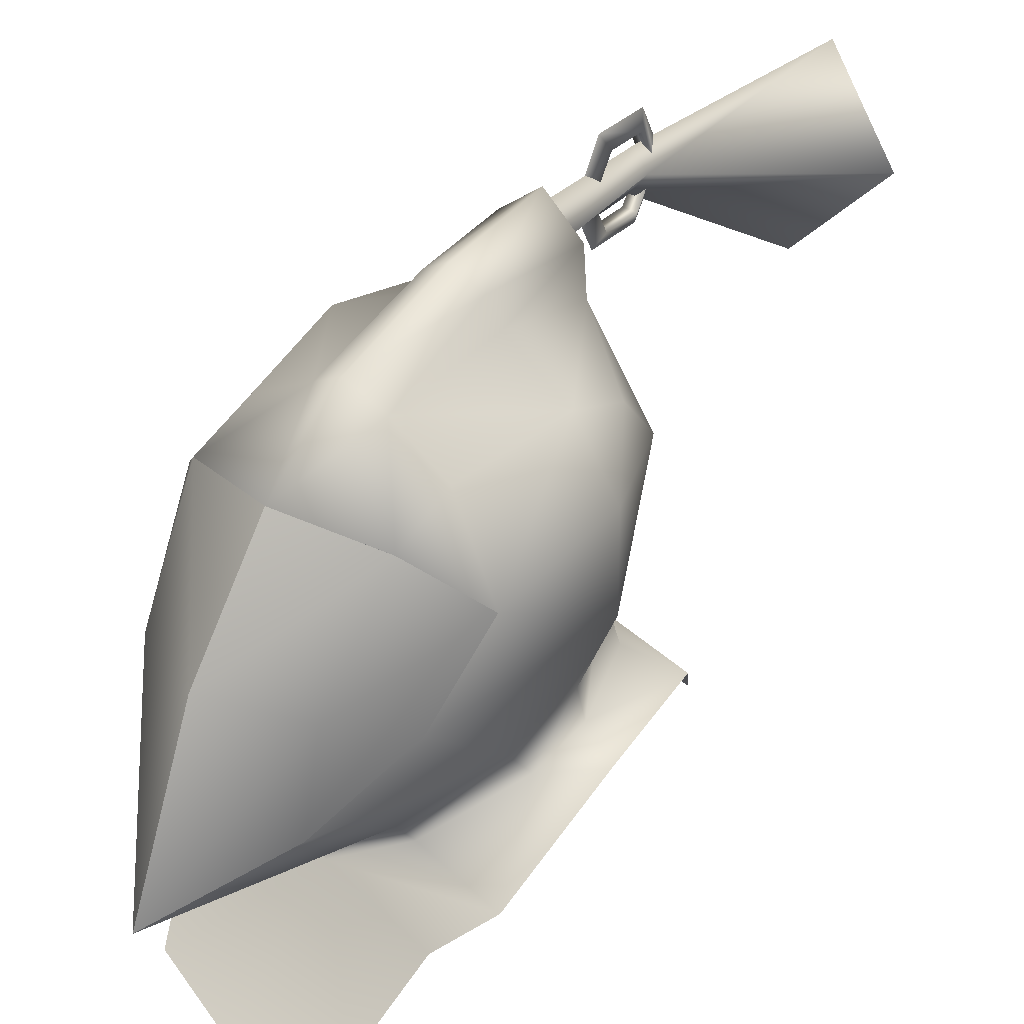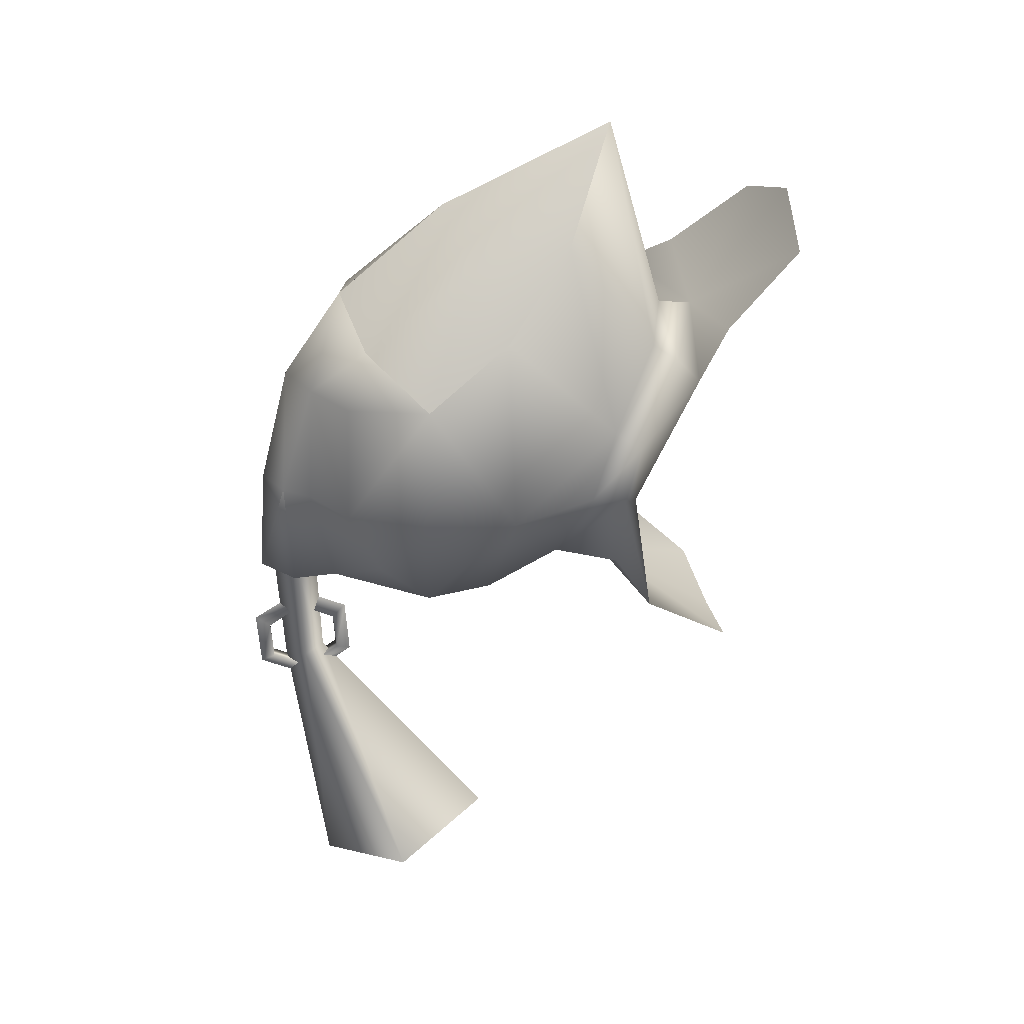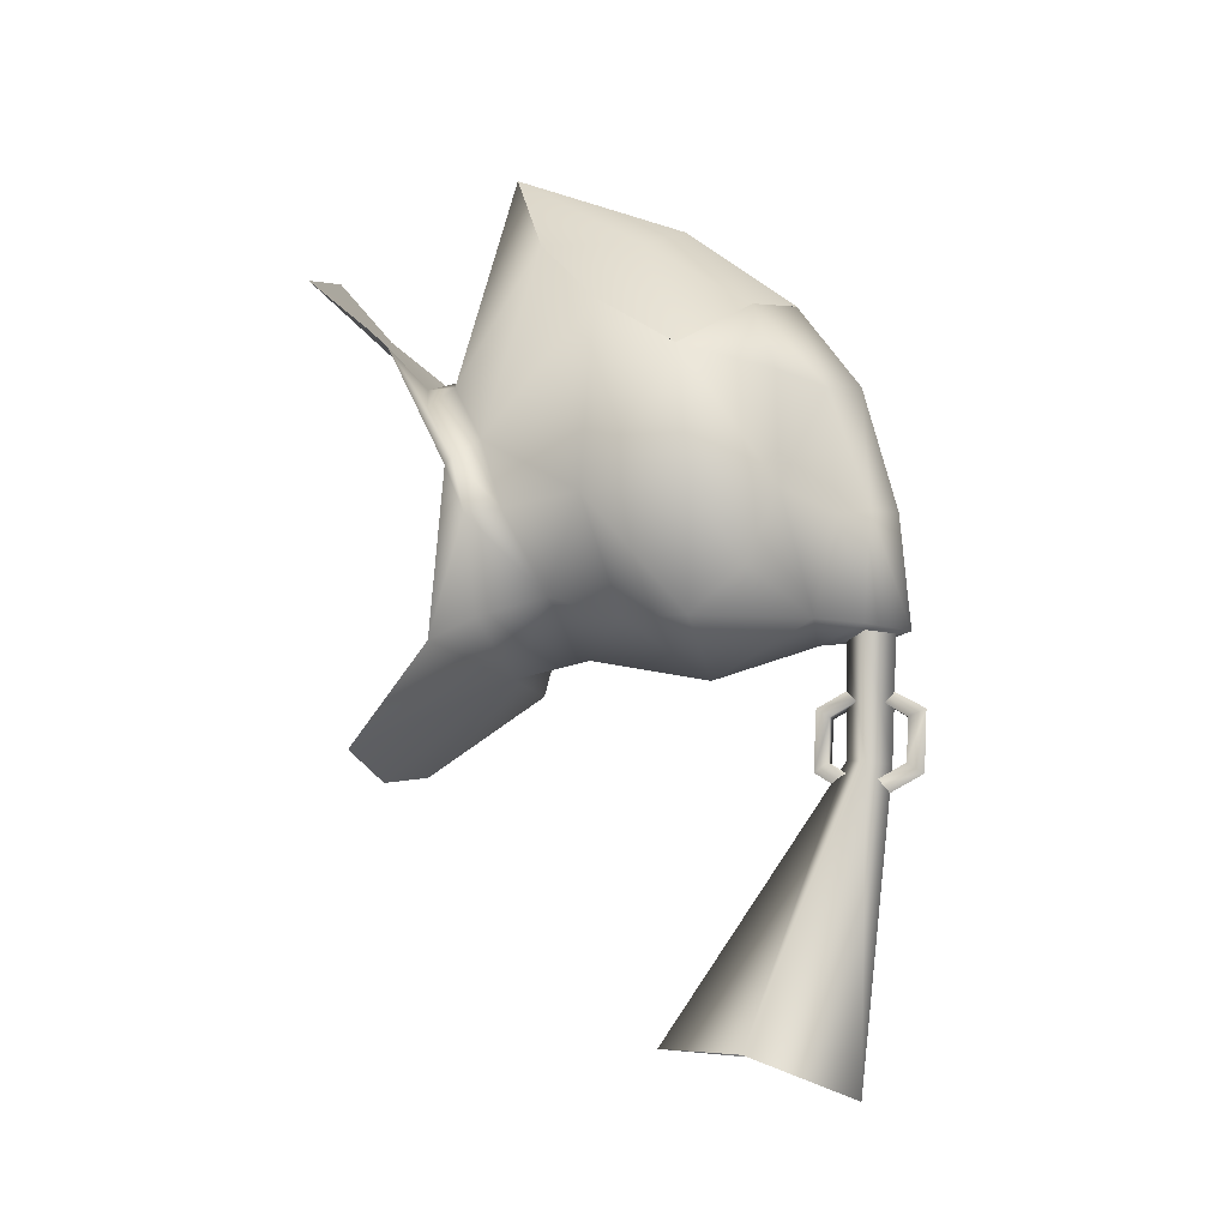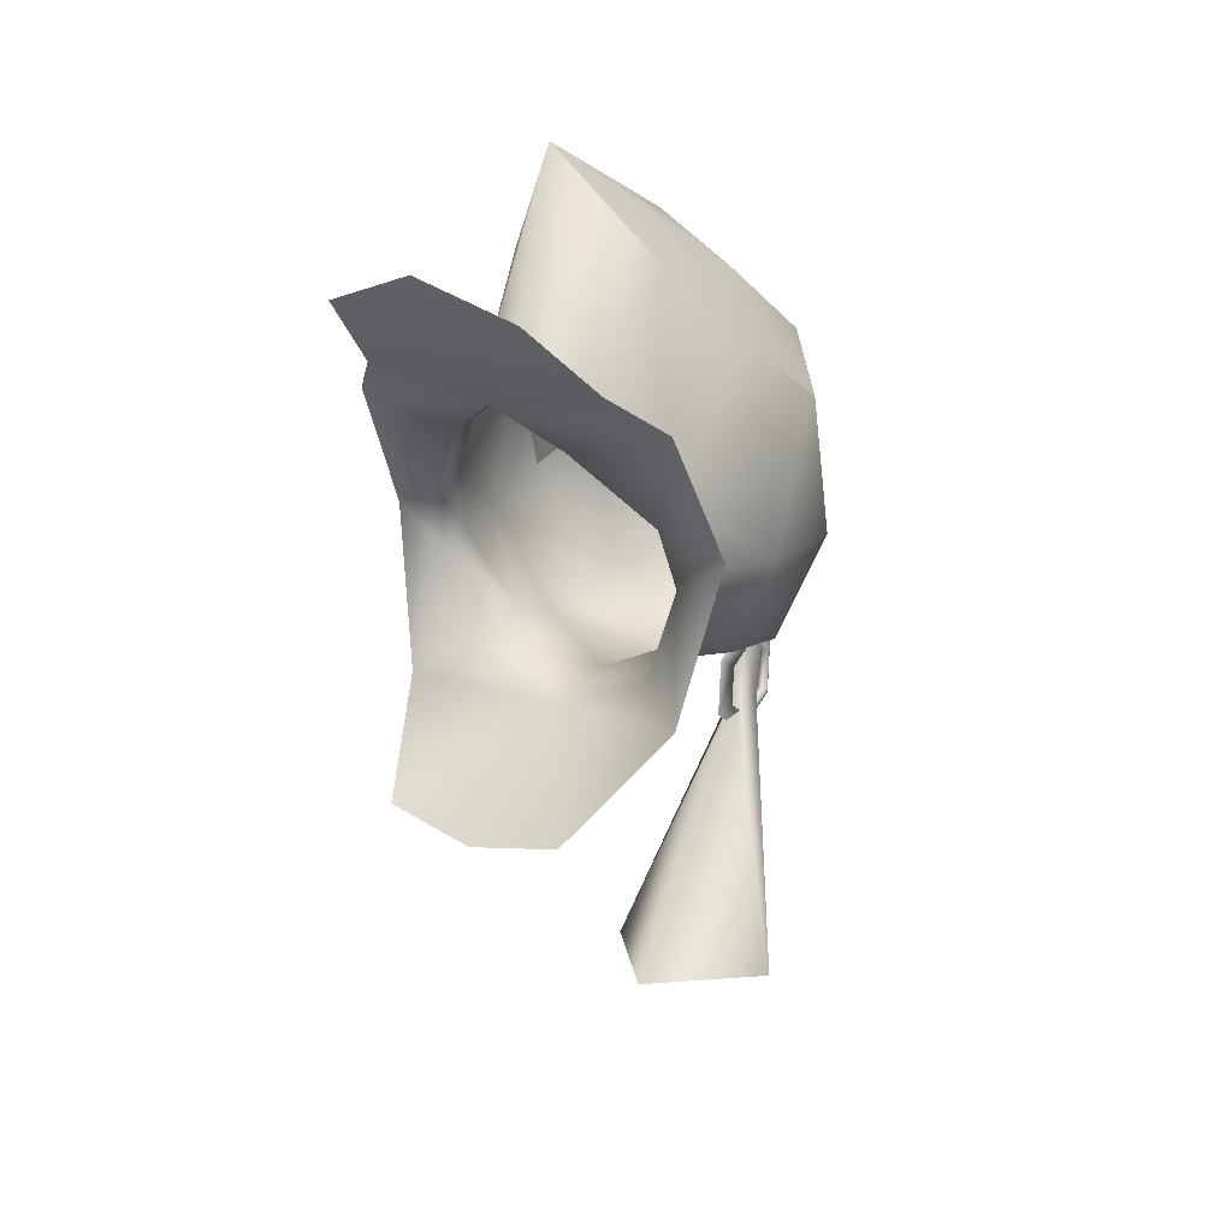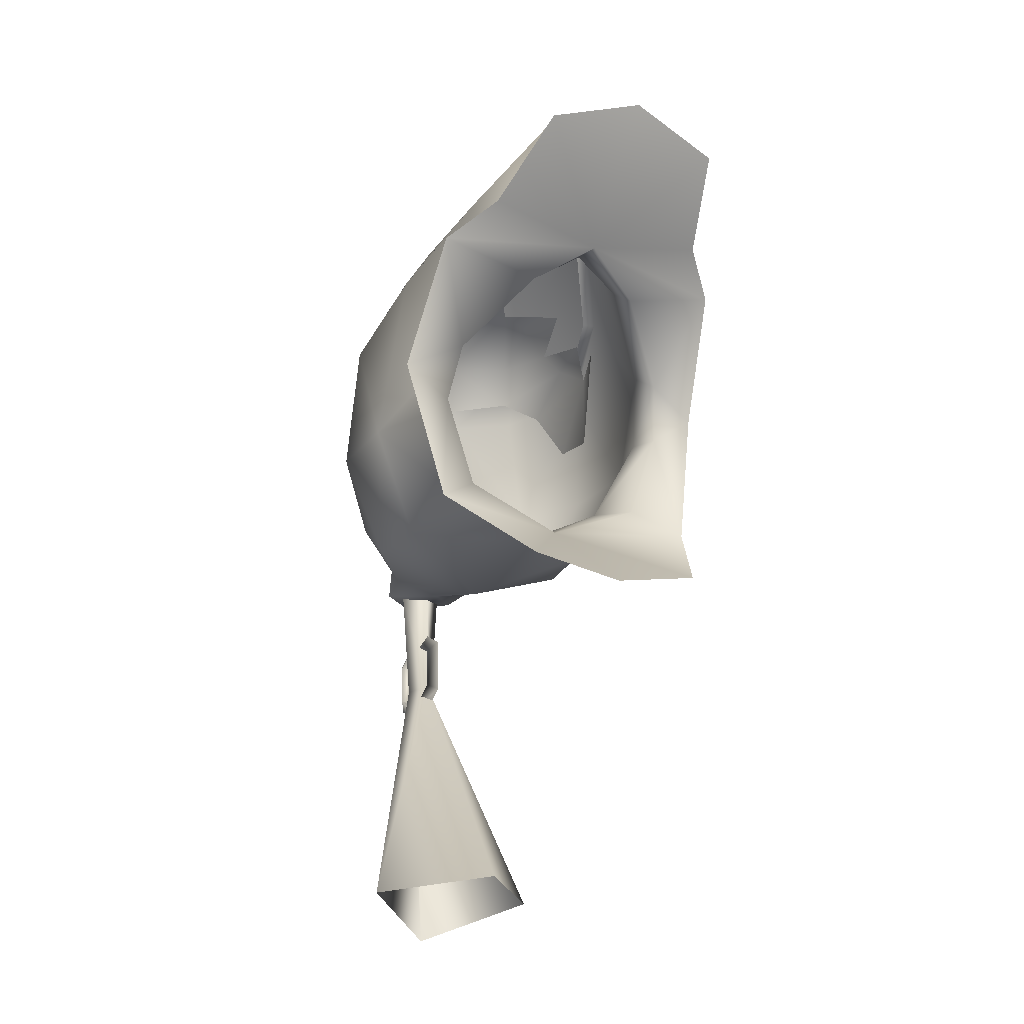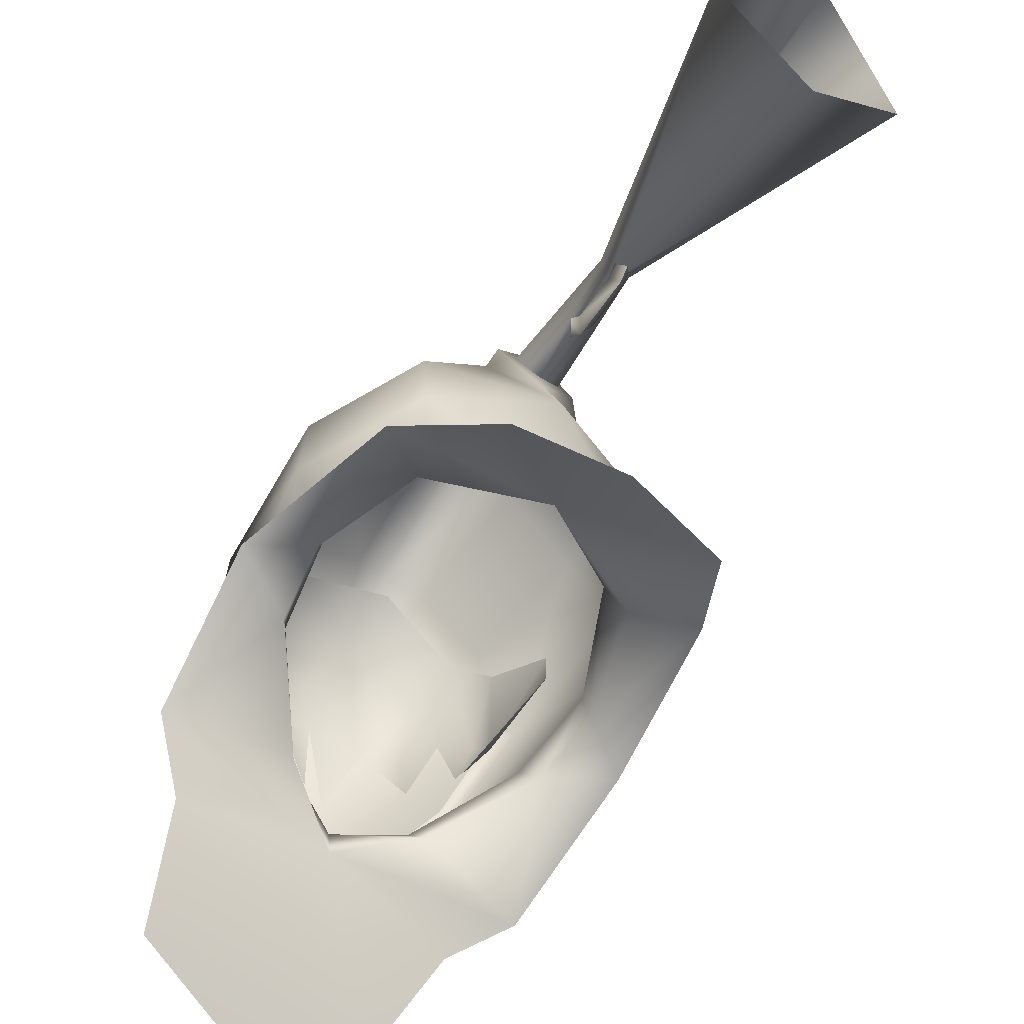
<metadata>
{"format":"obj","ext":"obj","renderer":"f3d","projection":"perspective","resolution":1024,"background":"white","views":[{"elev":38.2,"azim":37.1,"up":"+Y"},{"elev":30.3,"azim":-100.1,"up":"+Z"},{"elev":-12.8,"azim":109.6,"up":"+Z"},{"elev":18.6,"azim":33.4,"up":"+Z"},{"elev":-19.9,"azim":-27.3,"up":"+Z"},{"elev":-67.9,"azim":145.2,"up":"+Y"}]}
</metadata>
<code>
g mesh00
v 0.8642 53.07 -16.83
v 5.454 47.35 -32.26
v -0.009351 52.18 -34.54
v 2.647 44.76 10.24
v 0.1999 45.02 10.62
v -0.3231 40.39 11.28
v 5.662 39.42 6.213
v 6.607 43.64 6.098
v 5.566 44.21 7.348
v -6.084 39.42 6.213
v -6.987 43.64 6.098
v -7.01 40.91 4.49
v 0 51.79 -16.63
v -0.009351 41.02 -31.69
v 4.44 44.51 9.297
v 4.721 40.54 8.833
v -5.644 44.21 7.348
v -4.836 40.54 8.833
v -4.641 44.51 9.297
v 4.535 48.64 4.941
v 0 50.1 4.009
v 0.06675 48.87 7.245
v -4.535 48.64 4.941
v 4.336 48.15 7.589
v -4.066 47.45 7.639
v -2.791 44.76 10.34
v -1.903 41.13 12.16
v 7.042 40.91 4.49
v 5.933 37.83 5.137
v 7.102 41.08 -0.3183
v -7.102 41.08 -0.3183
v -5.772 37.83 5.137
v 7.548 45.04 0.293
v 6.32 46.75 3.436
v -6.32 46.75 3.436
v -7.548 45.04 0.293
v 0 51.95 -9.935
v -1.366 53.29 -9.585
v -0.8642 53.07 -16.83
v 0 54.7 -9.489
v 0 54.29 -17
v 1.366 53.29 -9.585
v -5.489 47.35 -32.26
f 1 2 3
f 4 5 6
f 7 8 9
f 10 11 12
f 13 14 2
f 15 16 9
f 17 18 19
f 20 21 22
f 22 21 23
f 2 1 13
f 5 4 22
f 22 4 24
f 22 24 20
f 23 25 22
f 22 25 26
f 22 26 5
f 5 26 27
f 8 7 28
f 28 29 30
f 31 32 12
f 11 10 17
f 30 33 28
f 28 33 34
f 28 34 8
f 8 34 20
f 8 20 9
f 9 20 24
f 9 24 15
f 15 24 4
f 15 4 16
f 18 26 19
f 19 26 25
f 19 25 17
f 17 25 23
f 17 23 11
f 11 23 35
f 11 35 12
f 12 35 36
f 12 36 31
f 1 37 13
f 13 37 38
f 13 38 39
f 39 38 40
f 39 40 41
f 41 40 42
f 14 13 43
f 43 13 39
f 43 39 3
f 3 39 41
f 3 41 1
f 1 41 42
f 1 42 37
v -7.178 31.56 0.3752
v -10.57 32.67 -1.15
v -9.743 28.76 6.234
v -7.699 32.59 -3.048
v -8.647 31.01 -10.26
v -10.57 32.67 -1.15
v -7.178 31.56 0.3752
v -6.573 33.06 1.409
v -7.304 34.61 -2.87
v 5.45 24.85 -15.36
v 0 24.52 -16.44
v 0 32.49 -10.93
v -7.178 31.56 0.3752
v -7.699 32.59 -3.048
v -5.29 36.57 -7.553
v 0 24.52 -16.44
v -5.45 24.85 -15.36
v 0 32.49 -10.93
v -5.841 32.59 -8.49
v 0 37.08 -10.13
v 5.29 36.57 -7.553
v -6.573 33.06 1.409
v -7.178 31.56 0.3752
v -3.302 30.02 5.737
v -3.601 28.43 4.641
v 0 28.94 7.249
v 0 26.85 6.969
v 3.302 30.02 5.737
v 3.601 28.43 4.641
v 6.573 33.06 1.409
v 7.178 31.56 0.3752
v 7.304 34.61 -2.87
v 7.699 32.59 -3.048
v 5.29 36.57 -7.553
v 5.841 32.59 -8.49
v 0 32.49 -10.93
v 8.647 31.01 -10.26
v 5.45 24.85 -15.36
f 44 45 46
f 47 48 49
f 50 51 52
f 53 54 55
f 49 56 57
f 57 56 52
f 57 52 58
f 59 60 61
f 61 60 48
f 61 48 62
f 48 47 62
f 62 47 58
f 62 58 55
f 55 58 63
f 55 63 64
f 65 66 67
f 67 66 68
f 67 68 69
f 69 68 70
f 69 70 71
f 71 70 72
f 71 72 73
f 73 72 74
f 73 74 75
f 75 74 76
f 75 76 77
f 77 76 78
f 77 78 79
f 79 78 80
f 79 80 81
v -4.909 42.01 12.28
v -8.701 45.13 4.938
v -7.506 40.05 8.503
v -8.71 45.13 4.927
v -9.267 45.66 -3.065
v -9.371 39.94 -2.978
v 0 42.94 14.77
v 0 32.45 19.45
v 4.909 42.01 12.28
v 4.57 35.77 13.21
v 7.483 40.07 8.524
v 8.71 45.13 4.927
v 5.583 48.51 7.763
v 0.000967 49.5 9.404
v -4.57 35.77 13.21
v 0 32.45 19.45
v 0 42.94 14.77
v -5.583 48.51 7.763
v -0.000967 49.5 9.403
v -5.584 48.52 7.763
v -5.493 49.75 3.923
v 5.493 49.75 3.923
v 6.734 50.14 -2.956
v 2.043 51.73 3.747
v 2.451 52.19 -3.589
v 2.385 53.53 -9.684
v 1.704 53.86 -3.352
v 0 55.54 -9.789
v 0 55.02 -3.114
v -6.573 33.06 1.409
v -7.304 34.61 -2.87
v -5.29 36.57 -7.553
v 0 44.25 -11.77
v -6.62 45.17 -9.488
v -2.859 50.89 -9.325
v -6.588 48.22 -7.033
v -6.734 50.14 -2.956
v -2.043 51.73 3.747
v -2.451 52.19 -3.589
v 9.267 46 -3.065
v 9.371 39.94 -2.978
v 6.62 45.03 -9.488
v 6.167 41.17 -9.255
v -7.483 40.07 8.524
v -4.57 35.77 13.21
v -3.302 30.02 5.737
v 0 32.45 19.45
v 0 49.5 9.403
v 2.859 50.89 -9.325
v 0 50.33 -10.23
v -2.385 53.53 -9.684
v -1.704 53.86 -3.352
v 8.71 45.13 4.927
v 7.483 40.07 8.524
v 6.573 33.06 1.409
v 4.57 35.77 13.21
v 3.302 30.02 5.737
v 0 28.94 7.249
v -1.704 53.86 -3.352
v 0 53.13 4.231
v 6.588 48.22 -7.033
v 7.304 34.61 -2.87
v 5.29 36.57 -7.553
v 0 37.08 -10.13
v -6.167 41.17 -9.255
v 5.584 48.52 7.763
v 5.265 48.06 7.543
v 8.71 45.13 4.927
v 7.818 44.98 5.027
v 7.483 40.07 8.524
v 6.759 40.35 8.625
v 4.57 35.77 13.21
v 3.701 35.99 13.27
v 0 32.45 19.45
v 0 33.45 17.99
v -4.57 35.77 13.21
v -3.701 35.99 13.27
v -7.483 40.07 8.524
v -6.759 40.35 8.625
v -8.71 45.13 4.927
v -7.818 44.98 5.027
v -5.584 48.52 7.763
v -5.265 48.06 7.543
v 0 49.5 9.403
v 0 49.04 8.904
v 0.4327 53.23 -13.14
v 0 50.16 -13.69
v 0.4327 51.02 -14.25
v 0 49.96 -17.18
v 0.4327 50.88 -16.72
v 0 52.89 -19.1
v 0.4327 52.95 -18.08
v 0 56.01 -17.53
v 0.4327 55.16 -16.97
v 0 56.22 -14.04
v 0.4327 55.3 -14.5
v 0 53.12 -12.21
v -0.4327 53.23 -13.14
v 0.4327 51.02 -14.25
v -0.4327 51.02 -14.25
v -0.4327 50.88 -16.72
v -0.4327 52.95 -18.08
v -0.4327 55.16 -16.97
v -0.4327 55.3 -14.5
v 0 53.12 -12.21
v 0 50.16 -13.69
v 0 49.96 -17.18
v 0 52.89 -19.1
v 0 56.01 -17.53
v 0 56.22 -14.04
v 5.584 48.52 7.763
f 82 83 84
f 85 86 87
f 88 89 90
f 90 89 91
f 90 91 92
f 92 93 90
f 90 93 94
f 90 94 88
f 88 94 95
f 84 96 82
f 82 96 97
f 82 97 98
f 83 82 99
f 99 82 98
f 99 98 100
f 85 101 102
f 103 104 105
f 106 107 108
f 108 107 109
f 108 109 110
f 111 87 112
f 112 87 113
f 114 115 116
f 116 115 117
f 118 119 120
f 121 122 123
f 123 122 124
f 123 124 114
f 85 87 125
f 125 87 111
f 125 111 126
f 126 111 127
f 126 127 128
f 86 85 118
f 118 85 102
f 118 102 119
f 119 102 101
f 119 101 129
f 106 130 107
f 107 130 131
f 107 131 109
f 109 131 132
f 109 132 133
f 121 134 122
f 122 134 135
f 122 135 136
f 136 135 137
f 136 137 138
f 138 137 128
f 138 128 139
f 139 128 127
f 109 140 110
f 110 140 141
f 110 141 108
f 108 141 105
f 108 105 106
f 106 105 104
f 106 104 130
f 130 104 142
f 136 143 122
f 122 143 144
f 122 144 124
f 124 144 145
f 124 145 114
f 114 145 146
f 114 146 115
f 147 148 149
f 149 148 150
f 149 150 151
f 151 150 152
f 151 152 153
f 153 152 154
f 153 154 155
f 155 154 156
f 155 156 157
f 157 156 158
f 157 158 159
f 159 158 160
f 159 160 161
f 161 160 162
f 161 162 163
f 163 162 164
f 163 164 165
f 165 164 166
f 165 166 147
f 147 166 148
f 167 168 169
f 169 168 170
f 169 170 171
f 171 170 172
f 171 172 173
f 173 172 174
f 173 174 175
f 175 174 176
f 175 176 177
f 177 176 178
f 177 178 167
f 167 178 168
f 179 180 181
f 181 180 171
f 181 171 182
f 182 171 173
f 182 173 183
f 183 173 175
f 183 175 184
f 184 175 177
f 184 177 185
f 185 177 167
f 185 167 179
f 179 167 180
f 186 181 187
f 187 181 182
f 187 182 188
f 188 182 183
f 188 183 189
f 189 183 184
f 189 184 190
f 190 184 185
f 190 185 191
f 191 185 179
f 191 179 186
f 186 179 181
f 140 132 116
f 116 132 131
f 116 131 114
f 114 131 130
f 114 130 123
f 123 130 142
f 123 142 121
f 121 142 104
f 121 104 134
f 134 104 103
f 134 103 192
f 192 103 105
f 192 105 129
f 129 105 141
f 129 141 119
f 119 141 140
f 119 140 120
f 120 140 116
f 120 116 118
f 118 116 117
f 118 117 86
f 86 117 115
f 86 115 87
f 87 115 146
f 87 146 113
f 113 146 145
v 7.699 32.59 -3.048
v 8.647 31.01 -10.26
v 5.841 32.59 -8.49
v -7.282 26.36 8.363
v 0 26.85 6.969
v -9.743 28.76 6.234
v -3.601 28.43 4.641
v -7.178 31.56 0.3752
v 9.743 28.76 6.234
v 7.282 26.36 8.363
v 5.748 21.68 12.46
v -5.748 21.68 12.46
v 0 20.89 14.4
v 10.57 32.67 -1.15
v 7.178 31.56 0.3752
v 3.601 28.43 4.641
f 193 194 195
f 196 197 198
f 198 197 199
f 198 199 200
f 201 197 202
f 202 197 203
f 196 204 197
f 197 204 205
f 197 205 203
f 194 193 206
f 206 193 207
f 206 207 201
f 201 207 208
f 201 208 197

</code>
